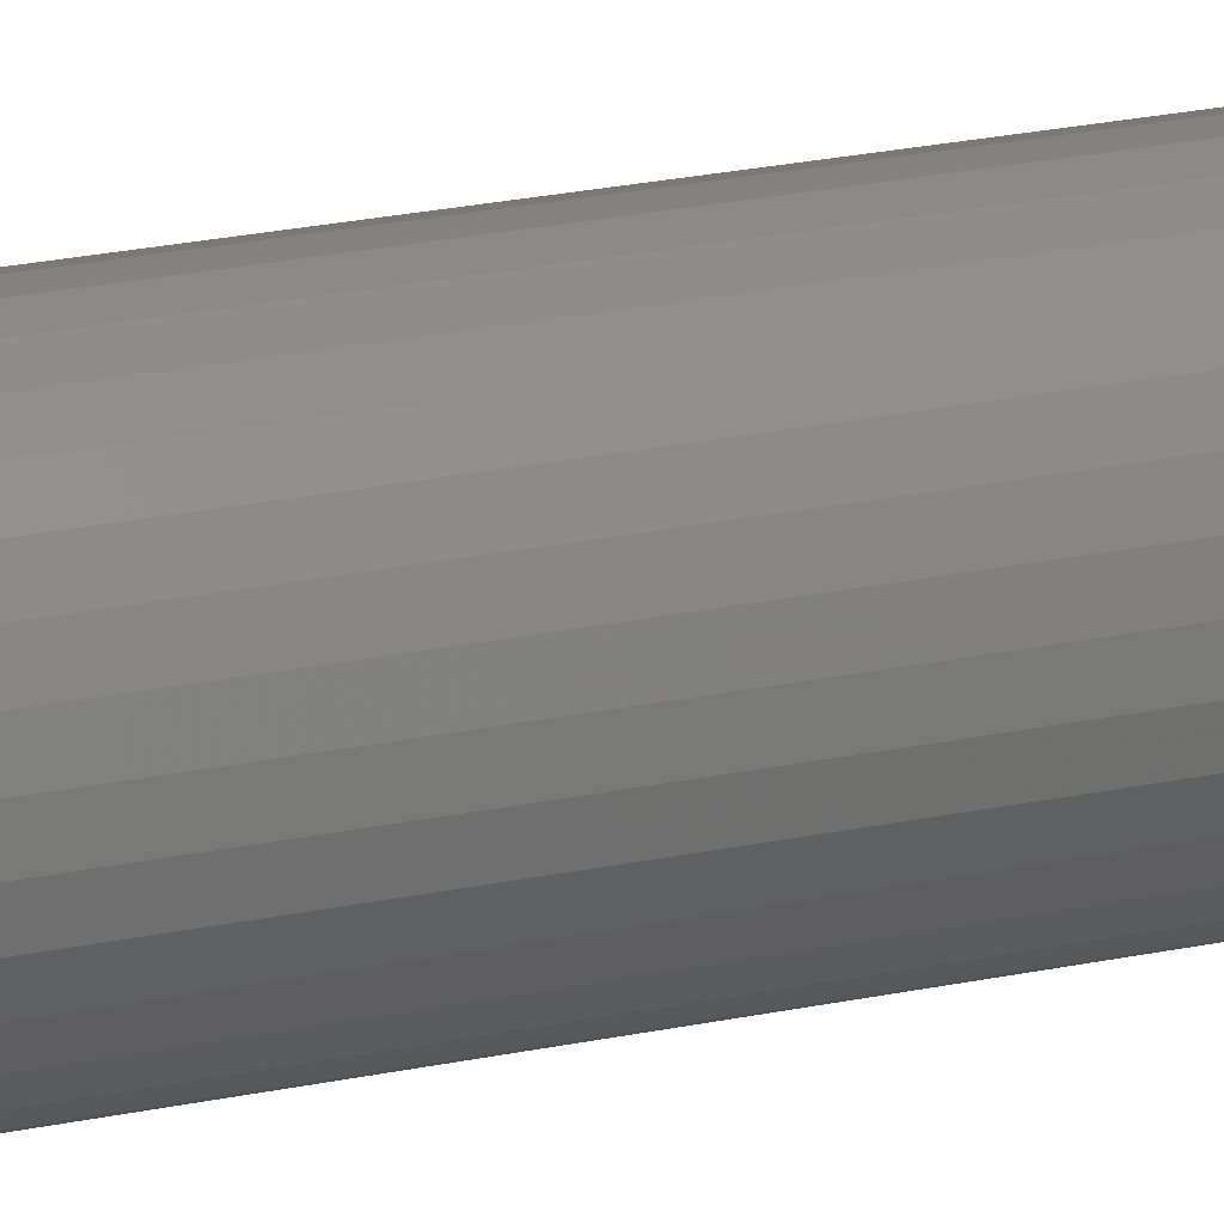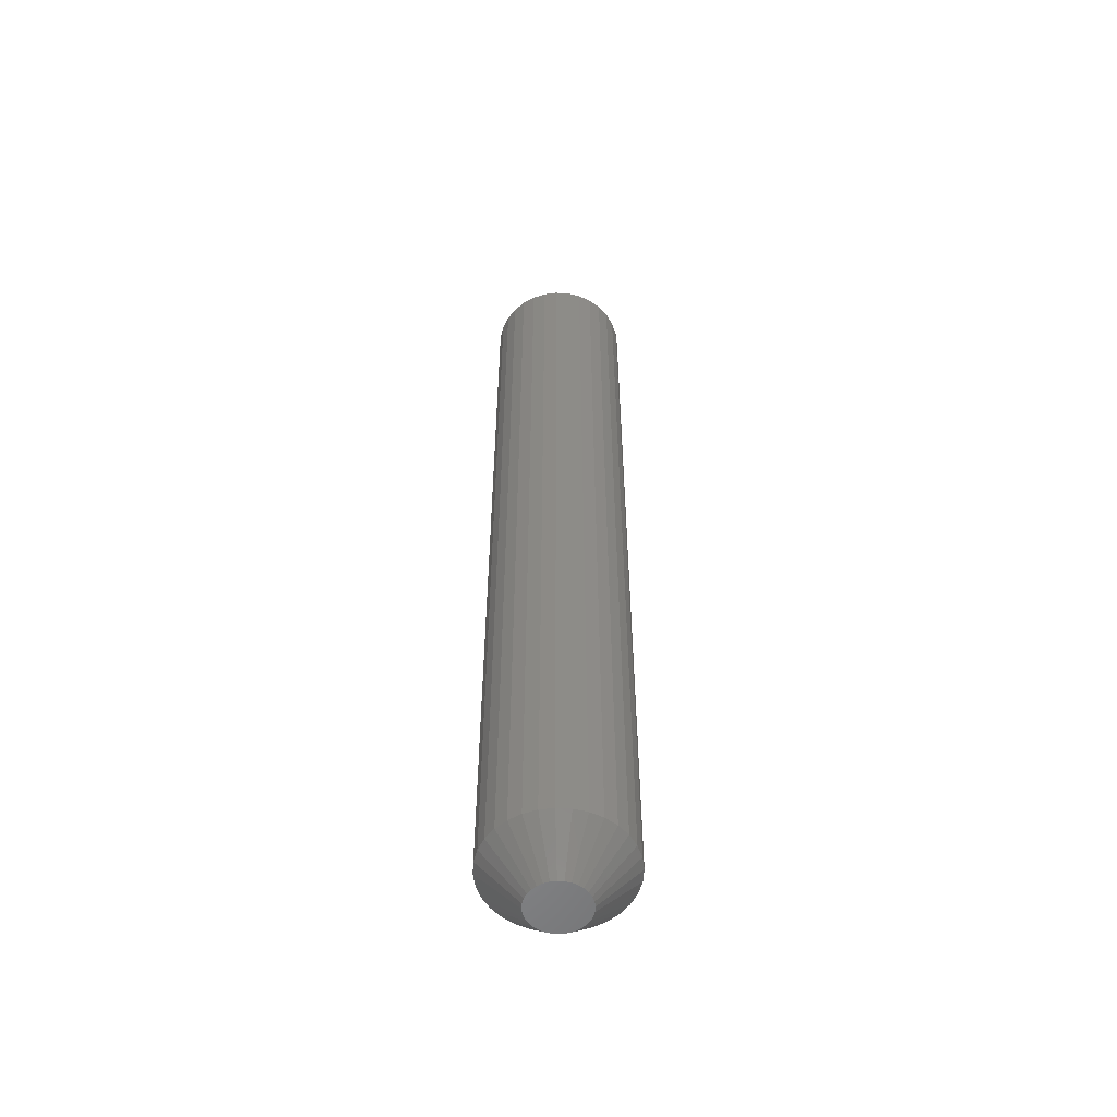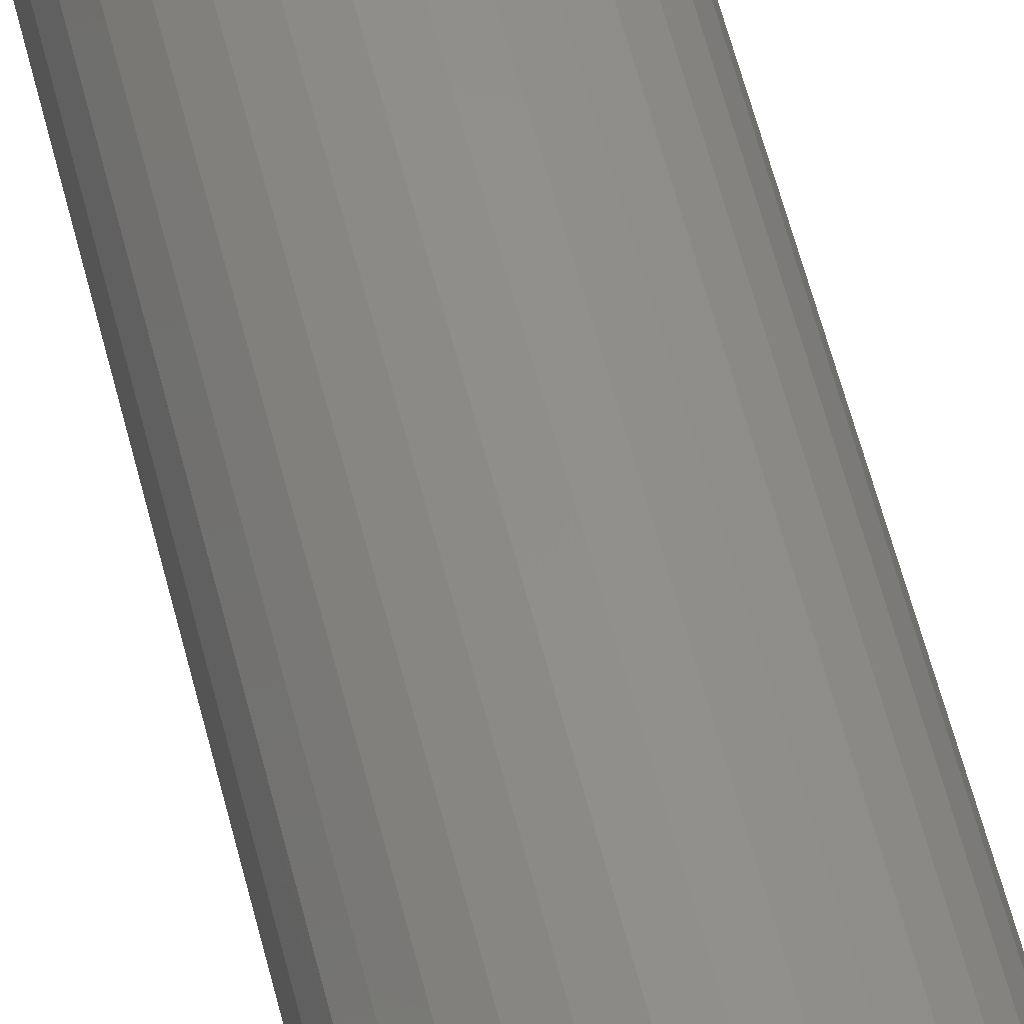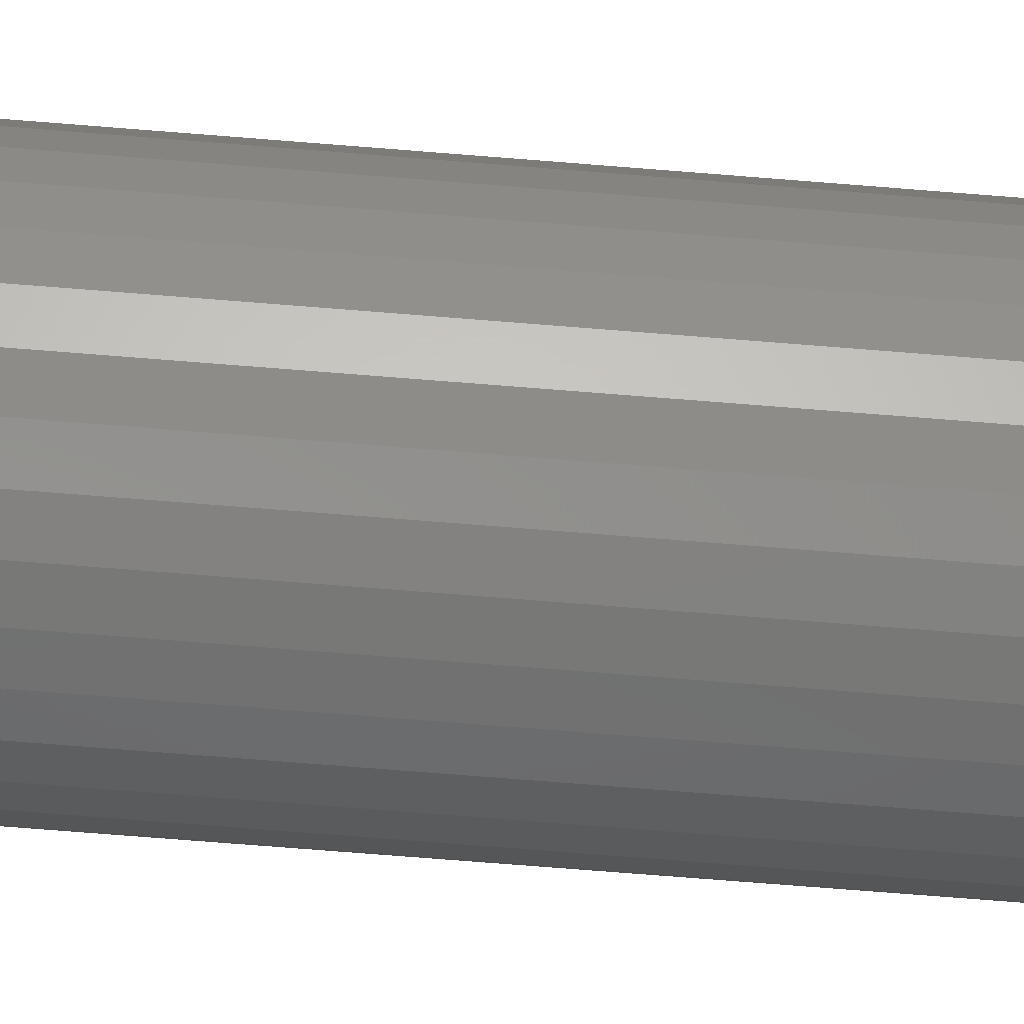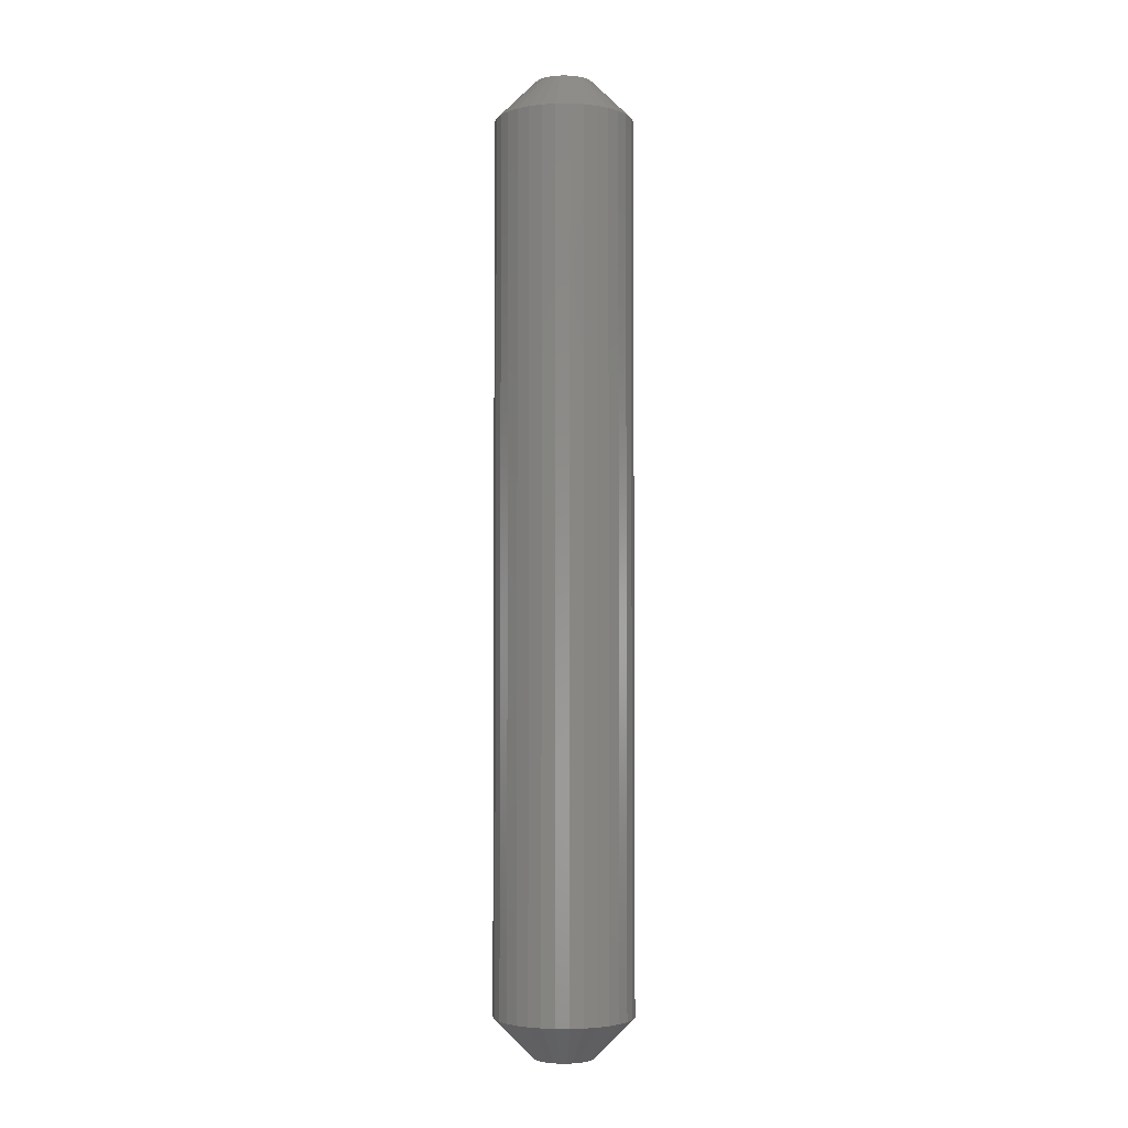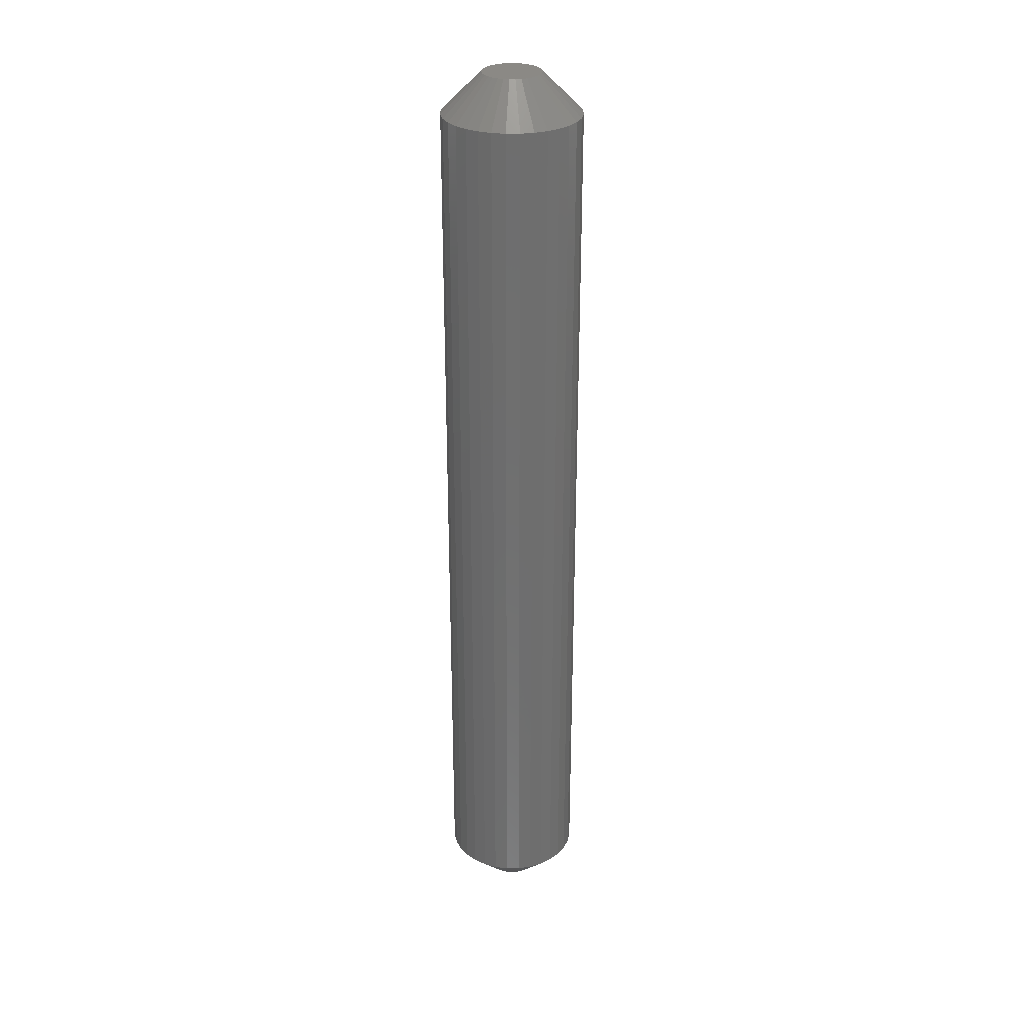
<metadata>
{"format":"stl","ext":"stl","renderer":"f3d","projection":"perspective","resolution":1024,"background":"white","views":[{"elev":22.6,"azim":-110.5,"up":"+Z"},{"elev":-55.0,"azim":2.1,"up":"+Y"},{"elev":52.7,"azim":-13.1,"up":"+Z"},{"elev":-65.0,"azim":-94.8,"up":"+Z"},{"elev":-3.3,"azim":-128.3,"up":"+Y"},{"elev":29.1,"azim":162.4,"up":"+Y"}]}
</metadata>
<code>
# stl→obj: 128 verts, 252 faces
v 0.05469 -0.03125 -1.293e-16
v 0.05469 -0.7188 -1.293e-16
v 0.05365 -0.03125 -0.01056
v 0.05365 -0.7188 -0.01056
v 0.05057 -0.03125 -0.02071
v 0.05057 -0.7188 -0.02071
v 0.04557 -0.03125 -0.03006
v 0.04557 -0.7188 -0.03006
v 0.03884 -0.03125 -0.03826
v 0.03884 -0.7188 -0.03826
v 0.03064 -0.03125 -0.04499
v 0.03064 -0.7188 -0.04499
v 0.02128 -0.03125 -0.04999
v 0.02128 -0.7188 -0.04999
v 0.01113 -0.03125 -0.05307
v 0.01113 -0.7188 -0.05307
v 0.0005757 -0.03125 -0.05411
v 0.0005757 -0.7188 -0.05411
v -0.009981 -0.03125 -0.05307
v -0.009981 -0.7188 -0.05307
v -0.02013 -0.03125 -0.04999
v -0.02013 -0.7188 -0.04999
v -0.02949 -0.03125 -0.04499
v -0.02949 -0.7188 -0.04499
v -0.03769 -0.03125 -0.03826
v -0.03769 -0.7188 -0.03826
v -0.04442 -0.03125 -0.03006
v -0.04442 -0.7188 -0.03006
v -0.04942 -0.03125 -0.02071
v -0.04942 -0.7188 -0.02071
v -0.0525 -0.03125 -0.01056
v -0.0525 -0.7188 -0.01056
v -0.05354 -0.03125 1.981e-17
v -0.05354 -0.7188 1.981e-17
v -0.0525 -0.03125 0.01056
v -0.0525 -0.7188 0.01056
v -0.04942 -0.03125 0.02071
v -0.04942 -0.7188 0.02071
v -0.04442 -0.03125 0.03006
v -0.04442 -0.7188 0.03006
v -0.03769 -0.03125 0.03826
v -0.03769 -0.7188 0.03826
v -0.02949 -0.03125 0.04499
v -0.02949 -0.7188 0.04499
v -0.02013 -0.03125 0.04999
v -0.02013 -0.7188 0.04999
v -0.009981 -0.03125 0.05307
v -0.009981 -0.7188 0.05307
v 0.0005757 -0.03125 0.05411
v 0.0005757 -0.7188 0.05411
v 0.01113 -0.03125 0.05307
v 0.01113 -0.7188 0.05307
v 0.02128 -0.03125 0.04999
v 0.02128 -0.7188 0.04999
v 0.03064 -0.03125 0.04499
v 0.03064 -0.7188 0.04499
v 0.03884 -0.03125 0.03826
v 0.03884 -0.7188 0.03826
v 0.04557 -0.03125 0.03006
v 0.04557 -0.7188 0.03006
v 0.05057 -0.03125 0.02071
v 0.05057 -0.7188 0.02071
v 0.05365 -0.03125 0.01056
v 0.05365 -0.7188 0.01056
v 0.0005757 -0.75 0.02286
v -0.003884 -0.75 0.02242
v -0.008173 -0.75 0.02112
v 0.005036 -0.75 0.02242
v 0.009325 -0.75 0.02112
v -0.01213 -0.75 0.01901
v 0.01328 -0.75 0.01901
v -0.01559 -0.75 0.01617
v 0.01674 -0.75 0.01617
v -0.01843 -0.75 0.0127
v 0.01958 -0.75 0.0127
v -0.02055 -0.75 0.008749
v 0.0217 -0.75 0.008749
v -0.02185 -0.75 0.00446
v 0.023 -0.75 0.00446
v 0.023 -0.75 -0.00446
v -0.02055 -0.75 -0.008749
v 0.0217 -0.75 -0.008749
v -0.01843 -0.75 -0.0127
v 0.01958 -0.75 -0.0127
v -0.01559 -0.75 -0.01617
v 0.01674 -0.75 -0.01617
v -0.01213 -0.75 -0.01901
v 0.01328 -0.75 -0.01901
v -0.008173 -0.75 -0.02112
v 0.009325 -0.75 -0.02112
v -0.003884 -0.75 -0.02242
v 0.0005757 -0.75 -0.02286
v 0.005036 -0.75 -0.02242
v 0.02344 -0.75 1.135e-17
v -0.02229 -0.75 -1.807e-17
v -0.02185 -0.75 -0.00446
v -0.008173 2.905e-18 0.02112
v -0.003884 3.173e-18 0.02242
v 0.0005757 3.451e-18 0.02286
v 0.005036 3.73e-18 0.02242
v 0.009325 3.998e-18 0.02112
v -0.01213 2.658e-18 0.01901
v 0.01328 4.244e-18 0.01901
v -0.01559 2.442e-18 0.01617
v 0.01674 4.461e-18 0.01617
v -0.01843 2.264e-18 0.0127
v 0.01958 4.638e-18 0.0127
v -0.02055 2.132e-18 0.008749
v 0.0217 4.77e-18 0.008749
v -0.02185 2.051e-18 0.00446
v 0.023 4.851e-18 0.00446
v 0.0217 4.77e-18 -0.008749
v -0.02055 2.132e-18 -0.008749
v 0.023 4.851e-18 -0.00446
v -0.01843 2.264e-18 -0.0127
v 0.01958 4.638e-18 -0.0127
v -0.01559 2.442e-18 -0.01617
v 0.01674 4.461e-18 -0.01617
v -0.01213 2.658e-18 -0.01901
v 0.01328 4.244e-18 -0.01901
v -0.008173 2.905e-18 -0.02112
v 0.009325 3.998e-18 -0.02112
v -0.003884 3.173e-18 -0.02242
v 0.0005757 3.451e-18 -0.02286
v 0.005036 3.73e-18 -0.02242
v -0.02185 2.051e-18 -0.00446
v -0.02229 2.023e-18 -1.807e-17
v 0.02344 4.879e-18 1.135e-17
f 1 2 3
f 3 2 4
f 3 4 5
f 5 4 6
f 5 6 7
f 7 6 8
f 7 8 9
f 9 8 10
f 9 10 11
f 11 10 12
f 11 12 13
f 13 12 14
f 13 14 15
f 15 14 16
f 15 16 17
f 17 16 18
f 17 18 19
f 19 18 20
f 19 20 21
f 21 20 22
f 21 22 23
f 23 22 24
f 23 24 25
f 25 24 26
f 25 26 27
f 27 26 28
f 27 28 29
f 29 28 30
f 29 30 31
f 31 30 32
f 31 32 33
f 33 32 34
f 33 34 35
f 35 34 36
f 35 36 37
f 37 36 38
f 37 38 39
f 39 38 40
f 39 40 41
f 41 40 42
f 41 42 43
f 43 42 44
f 43 44 45
f 45 44 46
f 45 46 47
f 47 46 48
f 47 48 49
f 49 48 50
f 49 50 51
f 51 50 52
f 51 52 53
f 53 52 54
f 53 54 55
f 55 54 56
f 55 56 57
f 57 56 58
f 57 58 59
f 59 58 60
f 59 60 61
f 61 60 62
f 61 62 63
f 63 62 64
f 63 64 1
f 1 64 2
f 65 66 67
f 68 65 67
f 68 67 69
f 69 67 70
f 69 70 71
f 71 70 72
f 71 72 73
f 73 72 74
f 73 74 75
f 75 74 76
f 75 76 77
f 77 76 78
f 77 78 79
f 80 81 82
f 82 81 83
f 82 83 84
f 84 83 85
f 84 85 86
f 86 85 87
f 86 87 88
f 88 87 89
f 88 89 90
f 90 89 91
f 90 91 92
f 90 92 93
f 79 78 94
f 94 78 95
f 94 95 80
f 80 95 96
f 80 96 81
f 94 80 2
f 80 4 2
f 34 32 95
f 32 96 95
f 32 30 81
f 96 32 81
f 28 26 83
f 83 30 28
f 81 30 83
f 24 22 89
f 87 24 89
f 87 85 24
f 20 18 91
f 91 22 20
f 89 22 91
f 16 14 90
f 93 16 90
f 93 92 16
f 12 10 88
f 88 14 12
f 90 14 88
f 8 6 82
f 84 8 82
f 84 86 8
f 80 6 4
f 82 6 80
f 85 83 26
f 26 24 85
f 92 91 18
f 18 16 92
f 86 88 10
f 10 8 86
f 95 78 34
f 78 36 34
f 2 64 94
f 64 79 94
f 64 62 77
f 79 64 77
f 60 58 75
f 75 62 60
f 77 62 75
f 56 54 69
f 71 56 69
f 71 73 56
f 52 50 68
f 68 54 52
f 69 54 68
f 48 46 67
f 66 48 67
f 66 65 48
f 44 42 70
f 70 46 44
f 67 46 70
f 40 38 76
f 74 40 76
f 74 72 40
f 78 38 36
f 76 38 78
f 73 75 58
f 58 56 73
f 65 68 50
f 50 48 65
f 72 70 42
f 42 40 72
f 97 98 99
f 97 99 100
f 101 97 100
f 102 97 101
f 103 102 101
f 104 102 103
f 105 104 103
f 106 104 105
f 107 106 105
f 108 106 107
f 109 108 107
f 110 108 109
f 111 110 109
f 112 113 114
f 115 113 112
f 116 115 112
f 117 115 116
f 118 117 116
f 119 117 118
f 120 119 118
f 121 119 120
f 122 121 120
f 123 121 122
f 124 123 122
f 125 124 122
f 113 126 114
f 114 126 127
f 114 127 128
f 128 127 110
f 128 110 111
f 127 31 33
f 127 126 31
f 1 114 128
f 1 3 114
f 113 29 31
f 113 31 126
f 115 25 27
f 27 29 115
f 115 29 113
f 121 21 23
f 121 23 119
f 23 117 119
f 123 17 19
f 19 21 123
f 123 21 121
f 122 13 15
f 122 15 125
f 15 124 125
f 120 9 11
f 11 13 120
f 120 13 122
f 112 5 7
f 112 7 116
f 7 118 116
f 3 5 114
f 114 5 112
f 25 115 117
f 117 23 25
f 17 123 124
f 124 15 17
f 9 120 118
f 118 7 9
f 128 63 1
f 128 111 63
f 33 110 127
f 33 35 110
f 109 61 63
f 109 63 111
f 107 57 59
f 59 61 107
f 107 61 109
f 101 53 55
f 101 55 103
f 55 105 103
f 100 49 51
f 51 53 100
f 100 53 101
f 97 45 47
f 97 47 98
f 47 99 98
f 102 41 43
f 43 45 102
f 102 45 97
f 108 37 39
f 108 39 106
f 39 104 106
f 35 37 110
f 110 37 108
f 57 107 105
f 105 55 57
f 49 100 99
f 99 47 49
f 41 102 104
f 104 39 41

</code>
